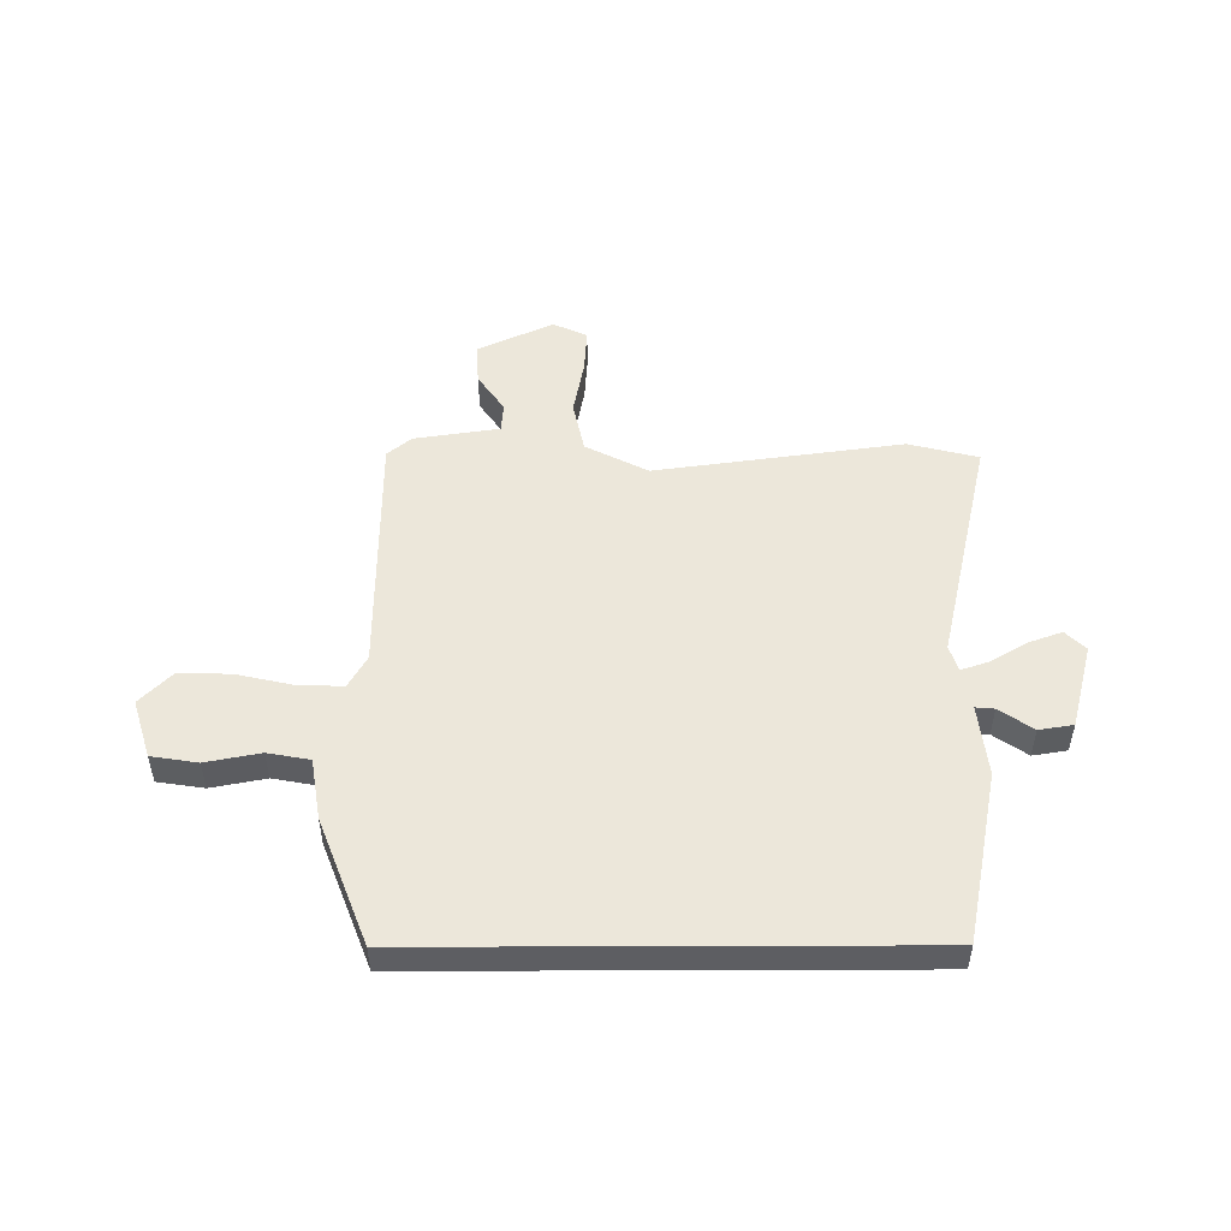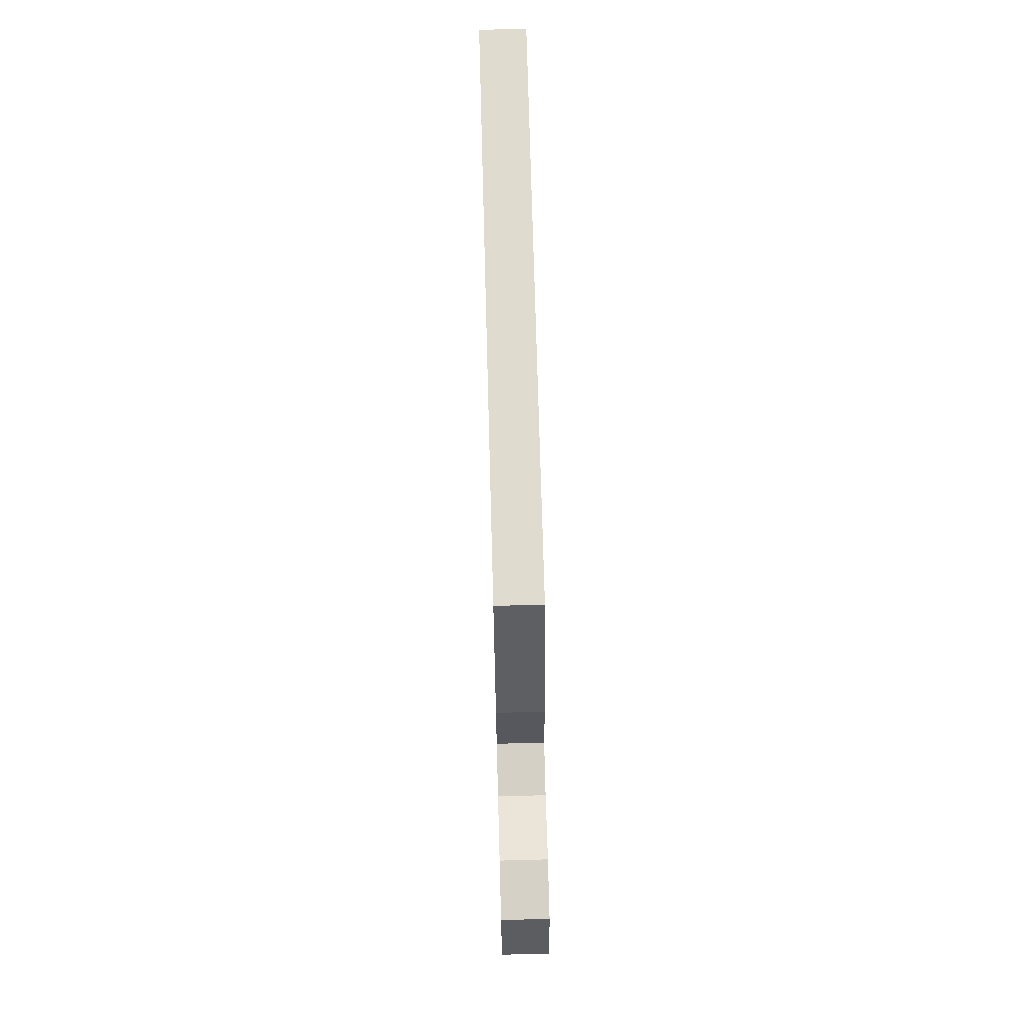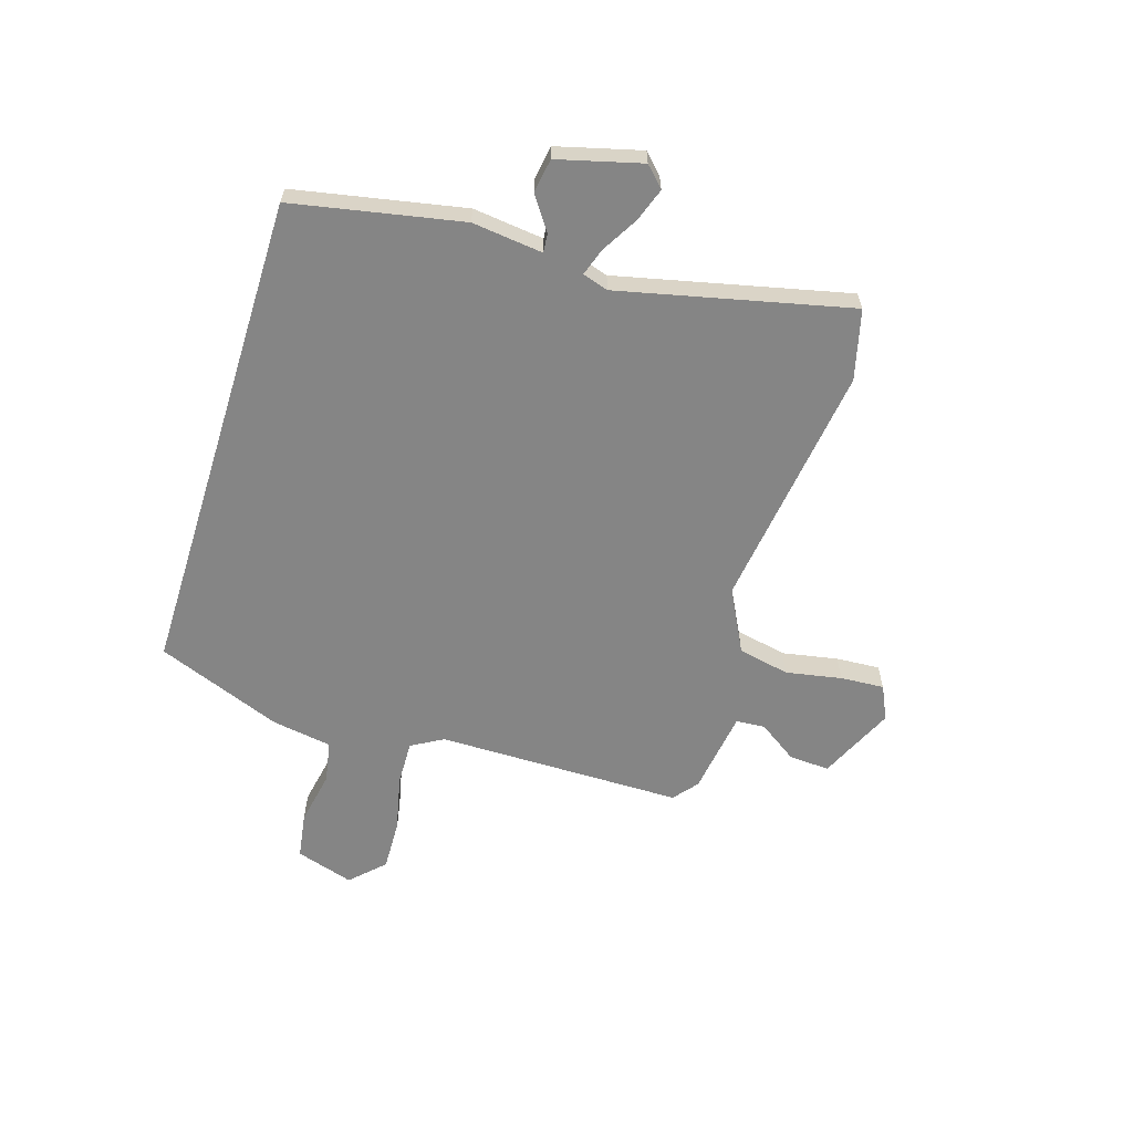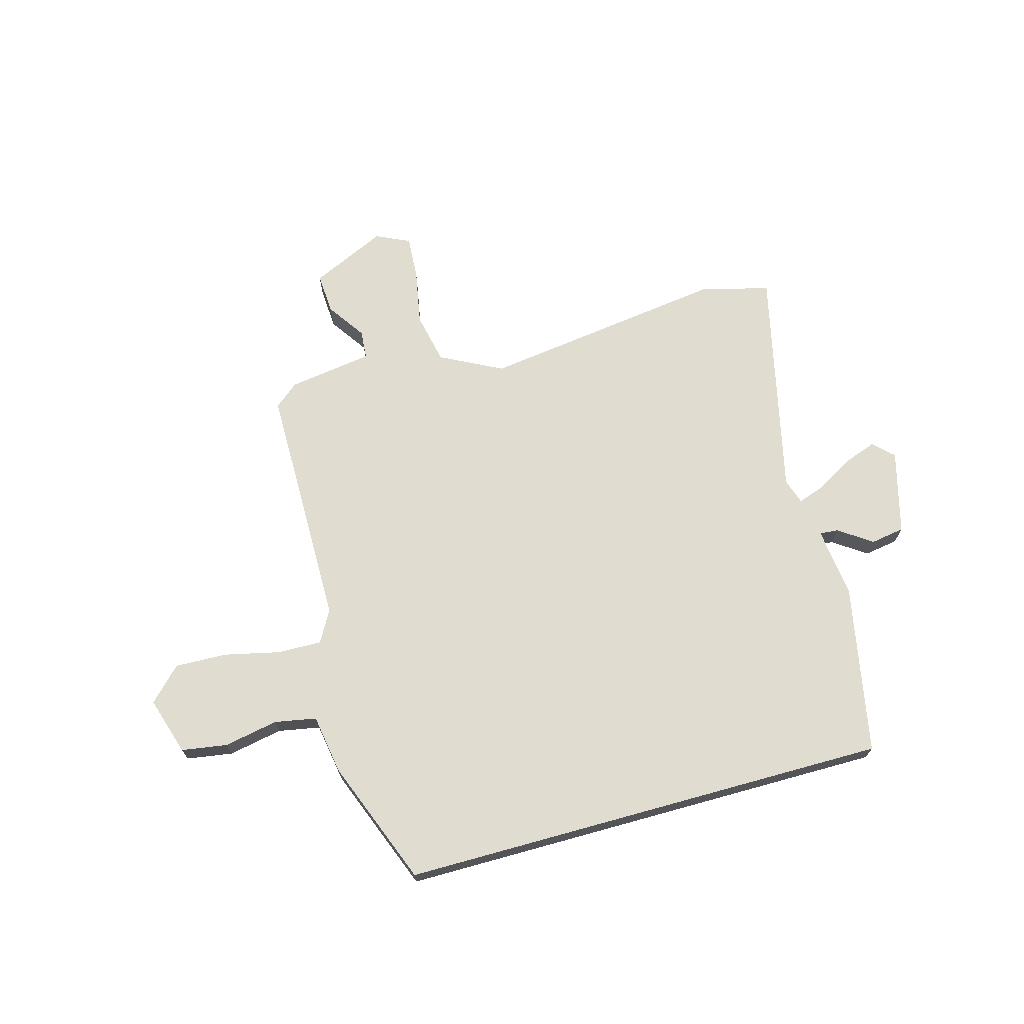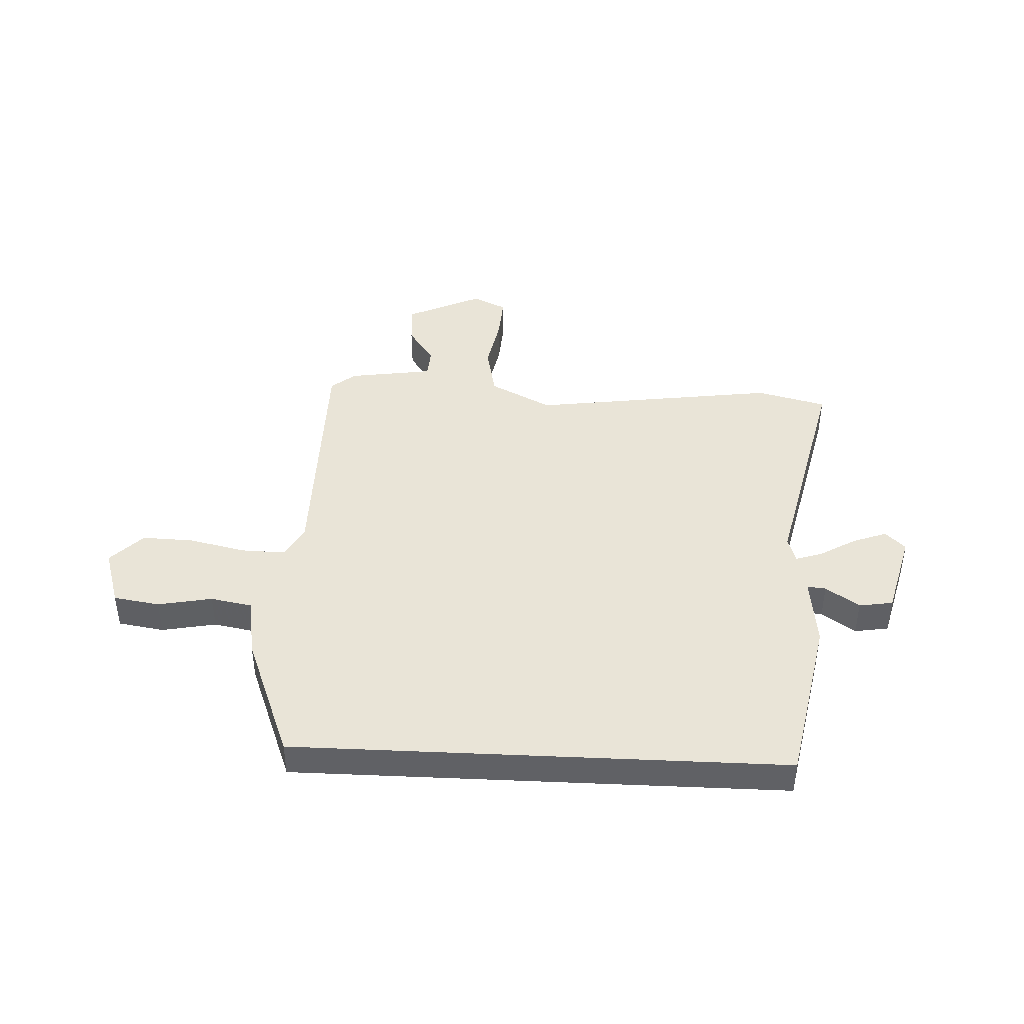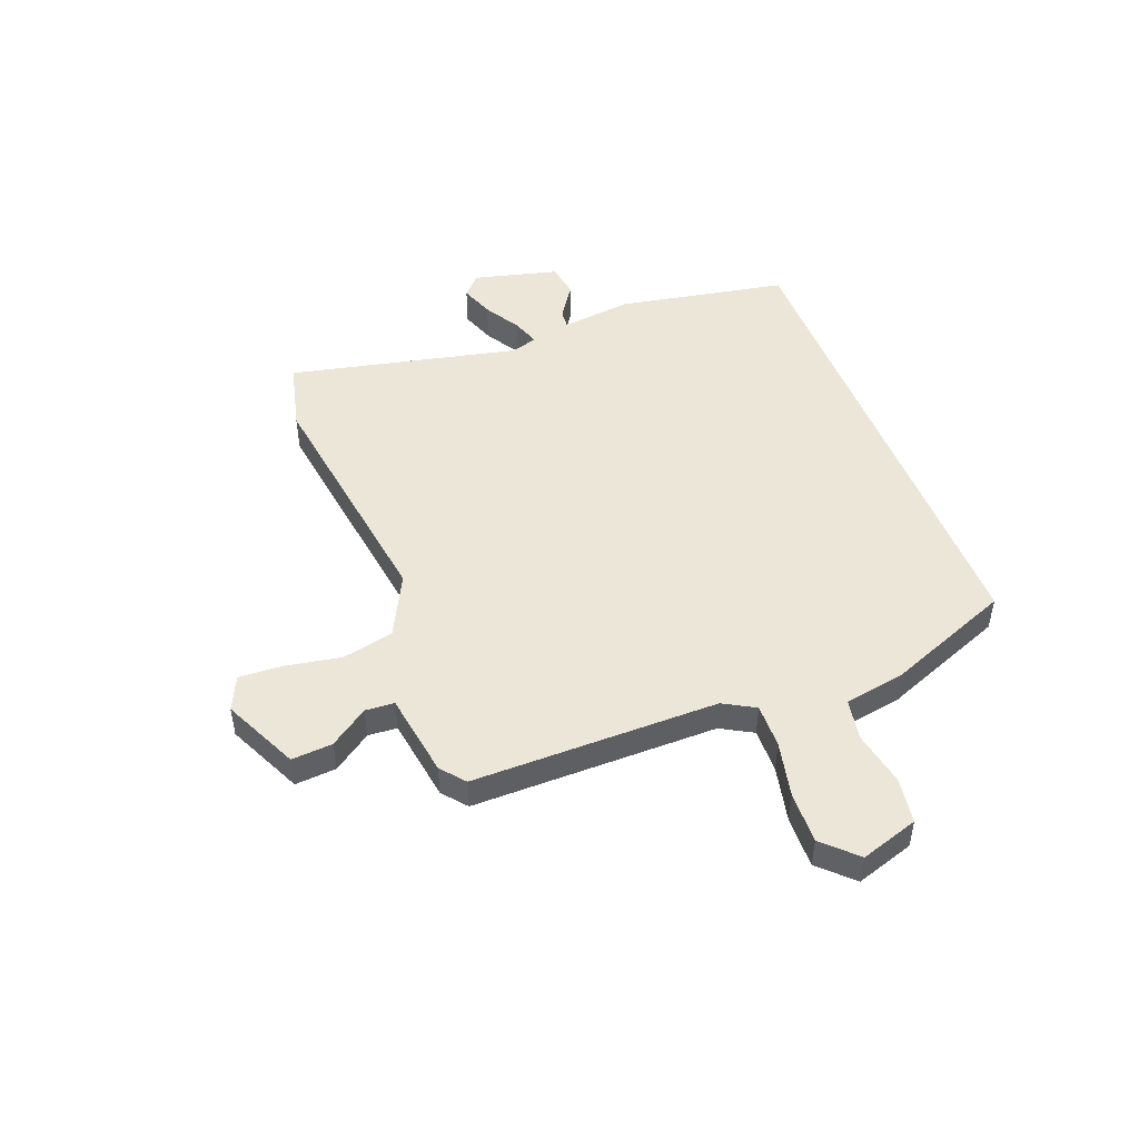
<metadata>
{"format":"obj","ext":"obj","renderer":"f3d","projection":"perspective","resolution":1024,"background":"white","views":[{"elev":51.1,"azim":-0.2,"up":"+Y"},{"elev":70.3,"azim":-91.5,"up":"+Z"},{"elev":-61.7,"azim":72.7,"up":"+Y"},{"elev":69.6,"azim":-15.5,"up":"+Y"},{"elev":43.1,"azim":2.7,"up":"+Y"},{"elev":48.7,"azim":-111.4,"up":"+Y"}]}
</metadata>
<code>
v -0.427 0.07 0.5
v 0.469 0.07 0.5
v 0.529 0.07 0.191
v 0.514 0.07 0.062
v 0.548 0.07 0.065
v 0.609 0.07 0.107
v 0.671 0.07 0.097
v 0.711 0.07 -0.056
v 0.675 0.07 -0.091
v 0.614 0.07 -0.069
v 0.548 0.07 -0.03
v 0.498 0.07 -0.013
v 0.483 0.07 -0.06
v 0.579 0.07 -0.48
v 0.452 0.07 -0.512
v 0.002 0.07 -0.45
v -0.111 0.07 -0.508
v -0.131 0.07 -0.602
v -0.112 0.07 -0.704
v -0.107 0.07 -0.784
v -0.169 0.07 -0.813
v -0.307 0.07 -0.749
v -0.302 0.07 -0.674
v -0.254 0.07 -0.604
v -0.258 0.07 -0.551
v -0.412 0.07 -0.528
v -0.456 0.07 -0.492
v -0.458 0.07 -0.042
v -0.491 0.07 0.016
v -0.572 0.07 0.014
v -0.674 0.07 -0.009
v -0.768 0.07 -0.012
v -0.826 0.07 0.047
v -0.793 0.07 0.153
v -0.709 0.07 0.166
v -0.61 0.07 0.147
v -0.534 0.07 0.161
v -0.516 0.07 0.271
v -0.427 0 0.5
v 0.469 0 0.5
v 0.529 0 0.191
v 0.514 0 0.062
v 0.548 0 0.065
v 0.609 0 0.107
v 0.671 0 0.097
v 0.711 0 -0.056
v 0.675 0 -0.091
v 0.614 0 -0.069
v 0.548 0 -0.03
v 0.498 0 -0.013
v 0.483 0 -0.06
v 0.579 0 -0.48
v 0.452 0 -0.512
v 0.002 0 -0.45
v -0.111 0 -0.508
v -0.131 0 -0.602
v -0.112 0 -0.704
v -0.107 0 -0.784
v -0.169 0 -0.813
v -0.307 0 -0.749
v -0.302 0 -0.674
v -0.254 0 -0.604
v -0.258 0 -0.551
v -0.412 0 -0.528
v -0.456 0 -0.492
v -0.458 0 -0.042
v -0.491 0 0.016
v -0.572 0 0.014
v -0.674 0 -0.009
v -0.768 0 -0.012
v -0.826 0 0.047
v -0.793 0 0.153
v -0.709 0 0.166
v -0.61 0 0.147
v -0.534 0 0.161
v -0.516 0 0.271
f 2 3 4
f 1 2 4
f 38 1 4
f 37 38 4
f 36 37 4
f 34 35 36
f 33 34 36
f 32 33 36
f 31 32 36
f 30 31 36
f 29 30 36 4
f 28 29 4
f 28 4 5
f 27 28 5
f 26 27 5
f 25 26 5
f 24 25 5 6
f 22 23 24
f 21 22 24
f 20 21 24
f 19 20 24
f 18 19 24
f 17 18 24
f 17 24 6
f 16 17 6
f 13 14 15 16
f 12 13 16
f 12 16 6
f 6 7 8
f 12 6 8
f 11 12 8
f 8 9 10 11
f 42 41 40
f 42 40 39
f 42 39 76
f 42 76 75
f 42 75 74
f 74 73 72
f 74 72 71
f 74 71 70
f 74 70 69
f 74 69 68
f 42 74 68 67
f 42 67 66
f 43 42 66
f 43 66 65
f 43 65 64
f 43 64 63
f 44 43 63 62
f 62 61 60
f 62 60 59
f 62 59 58
f 62 58 57
f 62 57 56
f 62 56 55
f 44 62 55
f 44 55 54
f 54 53 52 51
f 54 51 50
f 44 54 50
f 46 45 44
f 46 44 50
f 46 50 49
f 49 48 47 46
f 1 39 40 2
f 2 40 41 3
f 3 41 42 4
f 4 42 43 5
f 5 43 44 6
f 6 44 45 7
f 7 45 46 8
f 8 46 47 9
f 9 47 48 10
f 10 48 49 11
f 11 49 50 12
f 12 50 51 13
f 13 51 52 14
f 14 52 53 15
f 15 53 54 16
f 16 54 55 17
f 17 55 56 18
f 18 56 57 19
f 19 57 58 20
f 20 58 59 21
f 21 59 60 22
f 22 60 61 23
f 23 61 62 24
f 24 62 63 25
f 25 63 64 26
f 26 64 65 27
f 27 65 66 28
f 28 66 67 29
f 29 67 68 30
f 30 68 69 31
f 31 69 70 32
f 32 70 71 33
f 33 71 72 34
f 34 72 73 35
f 35 73 74 36
f 36 74 75 37
f 37 75 76 38
f 38 76 39 1

</code>
